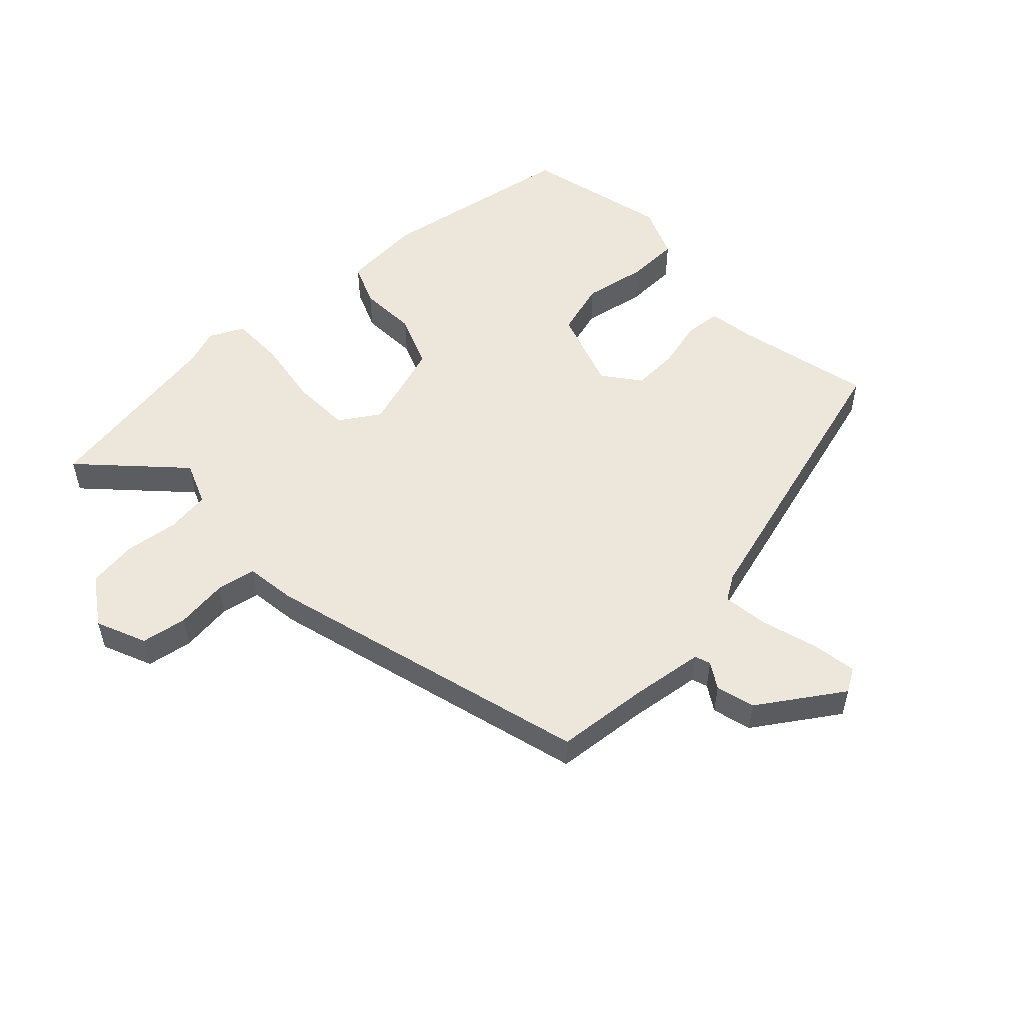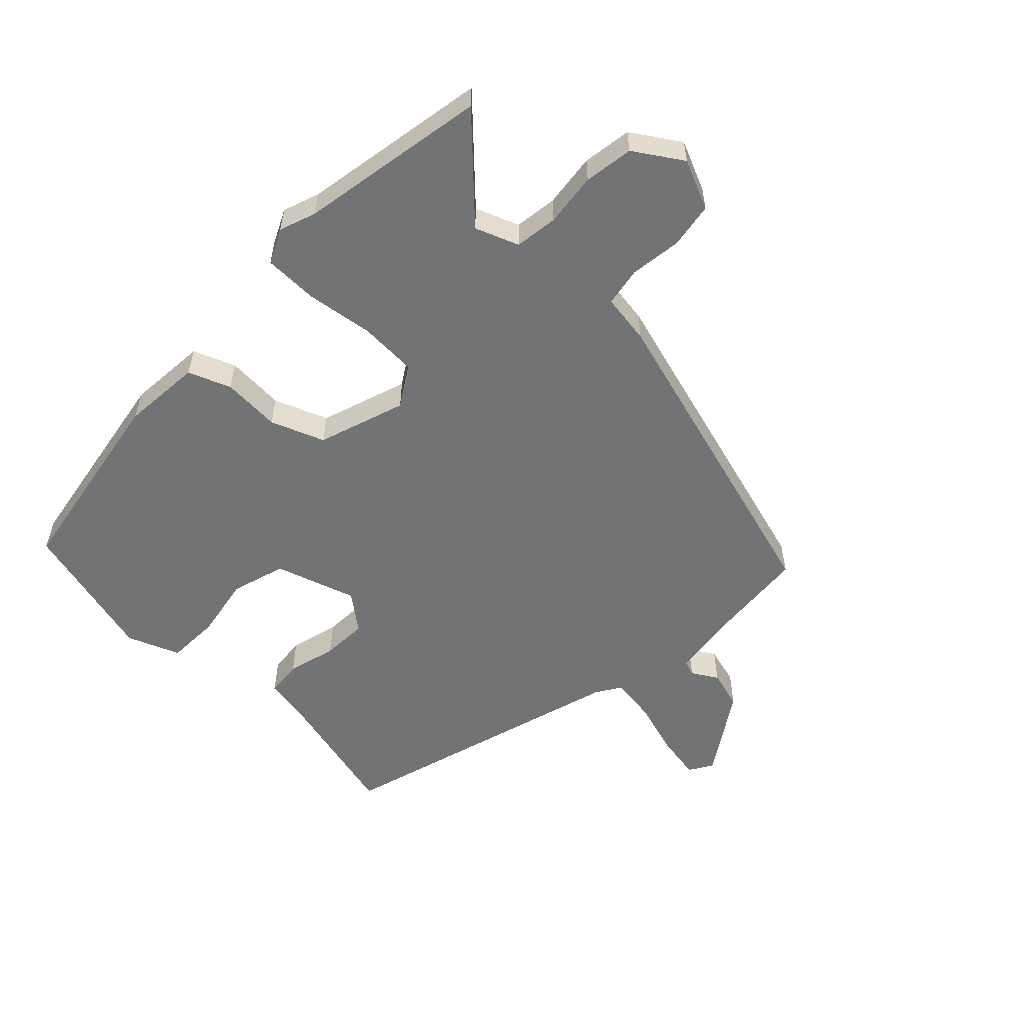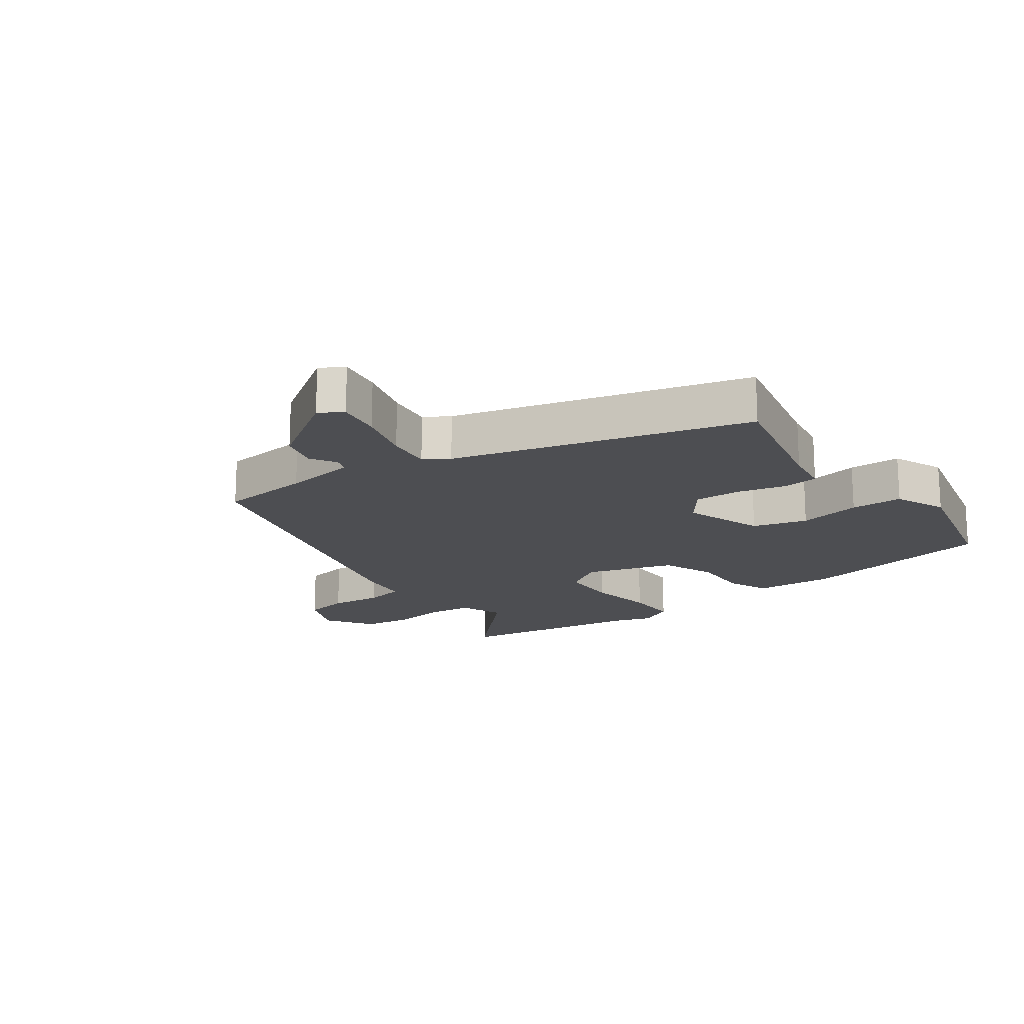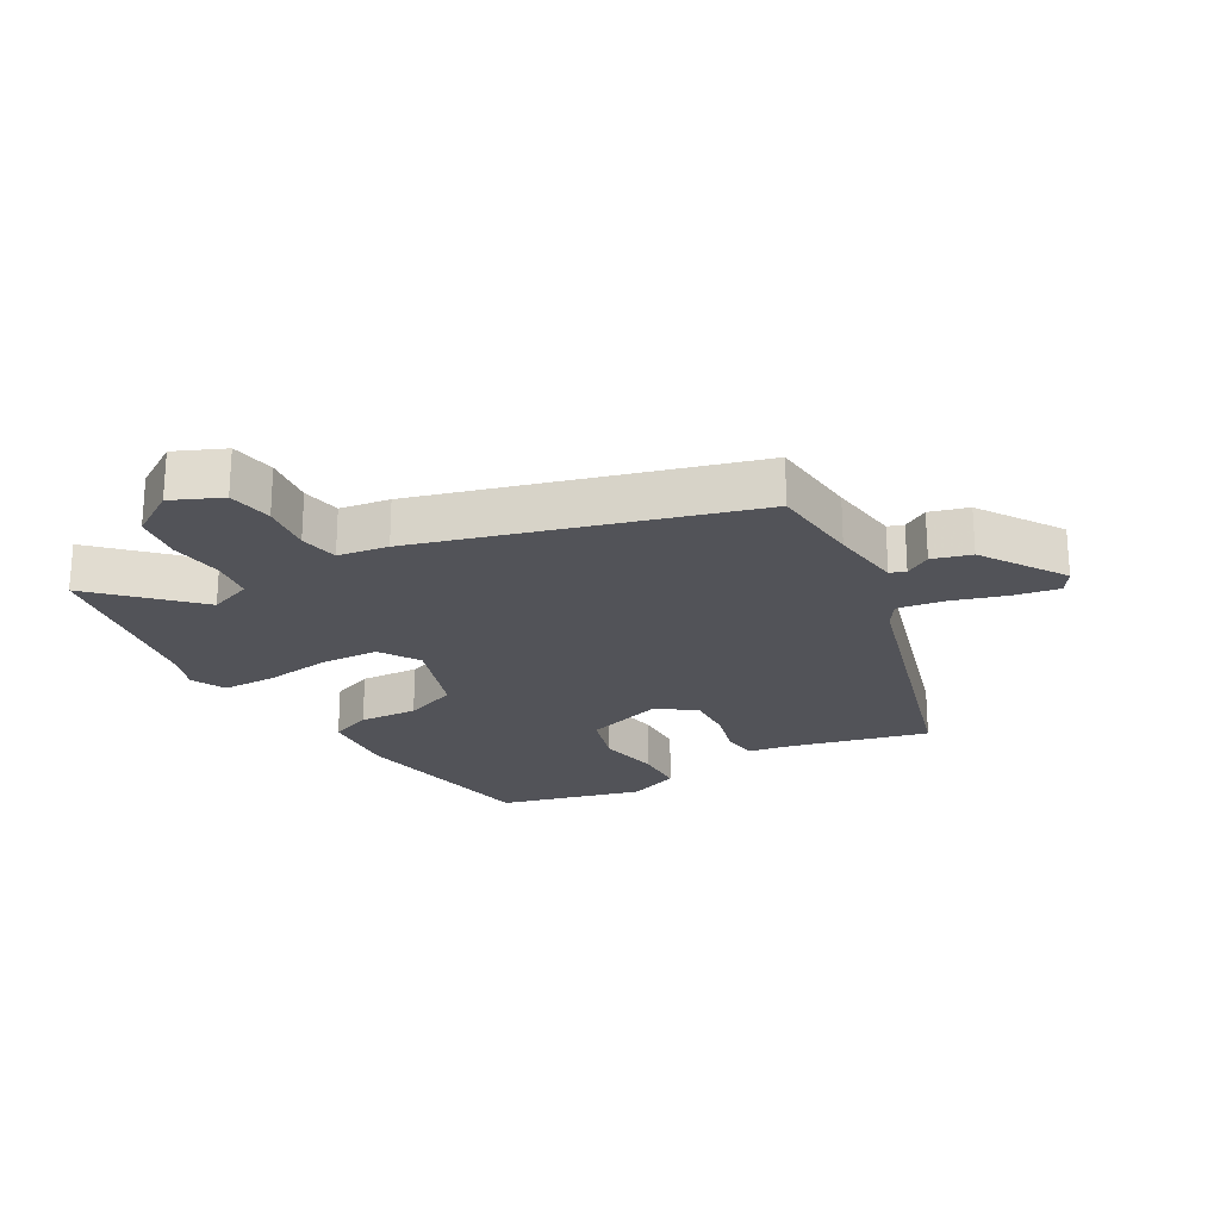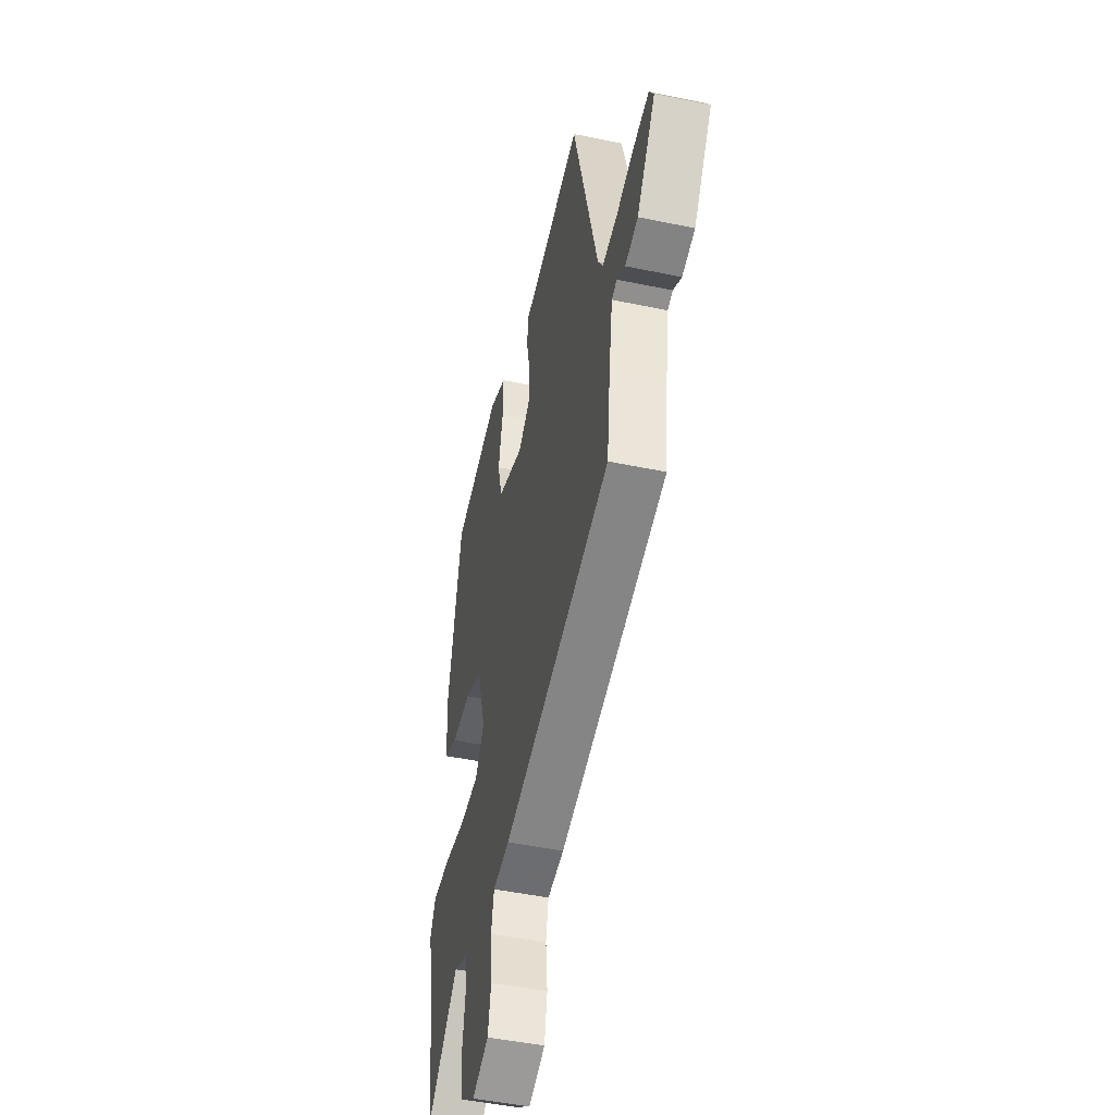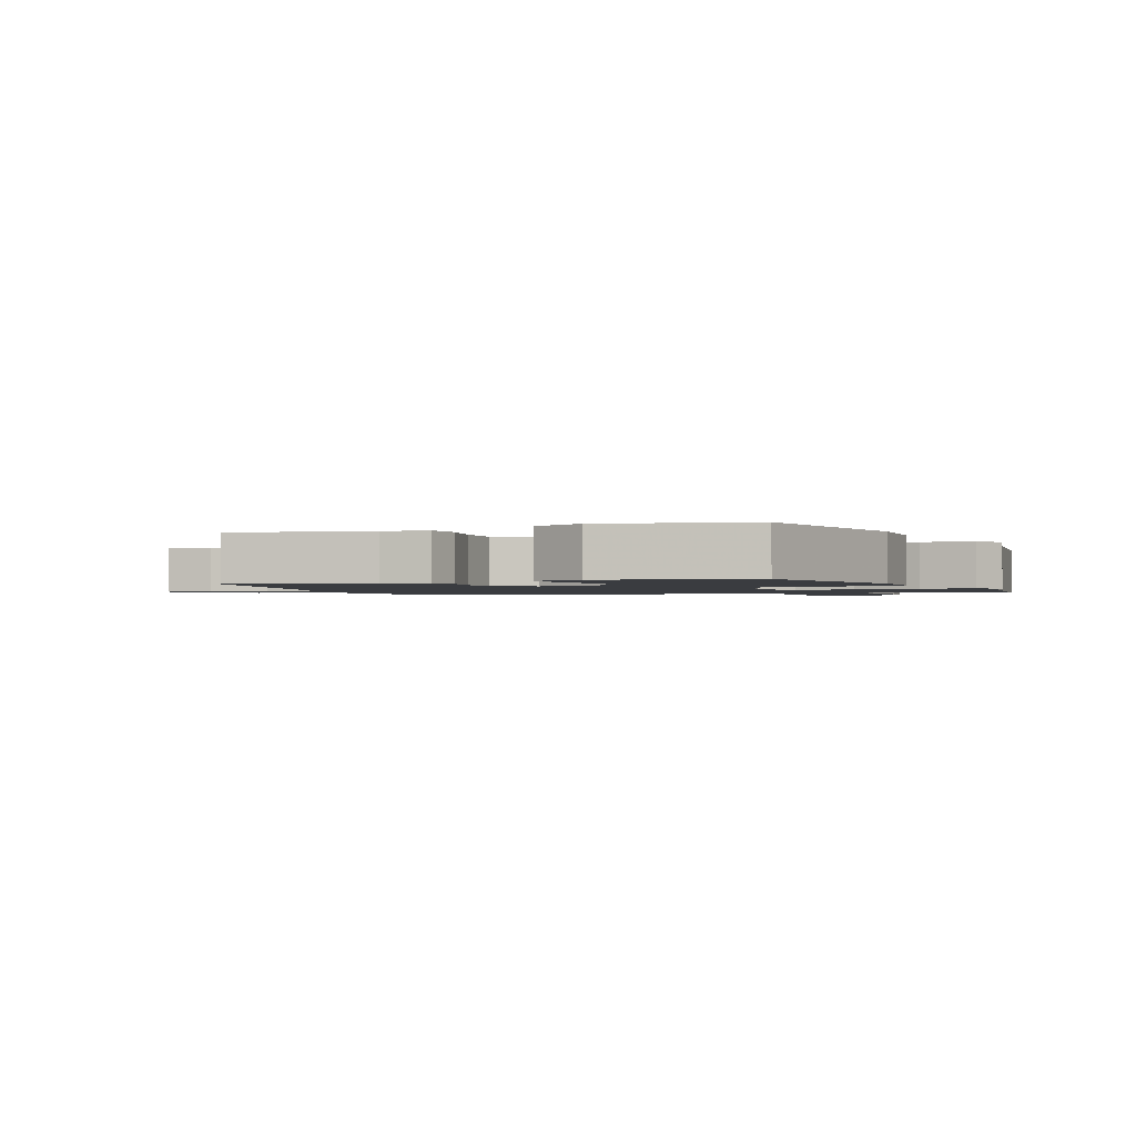
<metadata>
{"format":"obj","ext":"obj","renderer":"f3d","projection":"perspective","resolution":1024,"background":"white","views":[{"elev":53.3,"azim":-134.7,"up":"+Y"},{"elev":-55.8,"azim":134.1,"up":"+Y"},{"elev":-17.2,"azim":-54.8,"up":"+Y"},{"elev":-22.7,"azim":-152.2,"up":"+Y"},{"elev":-47.7,"azim":-103.2,"up":"+Z"},{"elev":-1.6,"azim":22.7,"up":"+Y"}]}
</metadata>
<code>
v -0.51 0.07 -0.396
v -0.527 0.07 -0.249
v -0.545 0.07 -0.134
v -0.57 0.07 -0.126
v -0.61 0.07 -0.152
v -0.672 0.07 -0.137
v -0.762 0.07 -0.008
v -0.74 0.07 0.03
v -0.668 0.07 0.02
v -0.579 0.07 -0.004
v -0.506 0.07 -0.012
v -0.482 0.07 0.028
v -0.36 0.07 0.498
v -0.142 0.07 0.452
v -0.069 0.07 0.442
v -0.062 0.07 0.385
v -0.08 0.07 0.306
v -0.081 0.07 0.233
v -0.022 0.07 0.19
v 0.105 0.07 0.236
v 0.128 0.07 0.323
v 0.107 0.07 0.423
v 0.107 0.07 0.506
v 0.189 0.07 0.542
v 0.419 0.07 0.491
v 0.482 0.07 0.178
v 0.476 0.07 0.051
v 0.41 0.07 0.022
v 0.317 0.07 0.024
v 0.233 0.07 -0.012
v 0.191 0.07 -0.153
v 0.233 0.07 -0.215
v 0.325 0.07 -0.216
v 0.432 0.07 -0.197
v 0.518 0.07 -0.195
v 0.546 0.07 -0.249
v 0.527 0.07 -0.308
v 0.485 0.07 -0.609
v 0.335 0.07 -0.47
v 0.267 0.07 -0.499
v 0.26 0.07 -0.568
v 0.273 0.07 -0.653
v 0.264 0.07 -0.732
v 0.19 0.07 -0.784
v 0.11 0.07 -0.752
v 0.096 0.07 -0.68
v 0.104 0.07 -0.597
v 0.091 0.07 -0.535
v 0.011 0.07 -0.526
v -0.51 0 -0.396
v -0.527 0 -0.249
v -0.545 0 -0.134
v -0.57 0 -0.126
v -0.61 0 -0.152
v -0.672 0 -0.137
v -0.762 0 -0.008
v -0.74 0 0.03
v -0.668 0 0.02
v -0.579 0 -0.004
v -0.506 0 -0.012
v -0.482 0 0.028
v -0.36 0 0.498
v -0.142 0 0.452
v -0.069 0 0.442
v -0.062 0 0.385
v -0.08 0 0.306
v -0.081 0 0.233
v -0.022 0 0.19
v 0.105 0 0.236
v 0.128 0 0.323
v 0.107 0 0.423
v 0.107 0 0.506
v 0.189 0 0.542
v 0.419 0 0.491
v 0.482 0 0.178
v 0.476 0 0.051
v 0.41 0 0.022
v 0.317 0 0.024
v 0.233 0 -0.012
v 0.191 0 -0.153
v 0.233 0 -0.215
v 0.325 0 -0.216
v 0.432 0 -0.197
v 0.518 0 -0.195
v 0.546 0 -0.249
v 0.527 0 -0.308
v 0.485 0 -0.609
v 0.335 0 -0.47
v 0.267 0 -0.499
v 0.26 0 -0.568
v 0.273 0 -0.653
v 0.264 0 -0.732
v 0.19 0 -0.784
v 0.11 0 -0.752
v 0.096 0 -0.68
v 0.104 0 -0.597
v 0.091 0 -0.535
v 0.011 0 -0.526
f 48 49 1 2
f 44 45 46 47
f 44 47 48
f 41 42 43 44
f 40 41 44 48
f 39 40 48 2
f 37 38 39
f 33 34 35 36
f 32 33 36 37
f 26 27 28 29
f 26 29 30
f 25 26 30
f 24 25 30
f 21 22 23 24
f 20 21 24 30
f 19 20 30 31
f 14 15 16 17
f 12 13 14 17
f 11 12 17 18
f 7 8 9 10
f 7 10 11
f 4 5 6 7
f 3 4 7 11
f 32 37 39 2
f 11 18 19 31
f 11 31 32
f 2 3 11 32
f 51 50 98 97
f 96 95 94 93
f 97 96 93
f 93 92 91 90
f 97 93 90 89
f 51 97 89 88
f 88 87 86
f 85 84 83 82
f 86 85 82 81
f 78 77 76 75
f 79 78 75
f 79 75 74
f 79 74 73
f 73 72 71 70
f 79 73 70 69
f 80 79 69 68
f 66 65 64 63
f 66 63 62 61
f 67 66 61 60
f 59 58 57 56
f 60 59 56
f 56 55 54 53
f 60 56 53 52
f 51 88 86 81
f 80 68 67 60
f 81 80 60
f 81 60 52 51
f 1 50 51 2
f 2 51 52 3
f 3 52 53 4
f 4 53 54 5
f 5 54 55 6
f 6 55 56 7
f 7 56 57 8
f 8 57 58 9
f 9 58 59 10
f 10 59 60 11
f 11 60 61 12
f 12 61 62 13
f 13 62 63 14
f 14 63 64 15
f 15 64 65 16
f 16 65 66 17
f 17 66 67 18
f 18 67 68 19
f 19 68 69 20
f 20 69 70 21
f 21 70 71 22
f 22 71 72 23
f 23 72 73 24
f 24 73 74 25
f 25 74 75 26
f 26 75 76 27
f 27 76 77 28
f 28 77 78 29
f 29 78 79 30
f 30 79 80 31
f 31 80 81 32
f 32 81 82 33
f 33 82 83 34
f 34 83 84 35
f 35 84 85 36
f 36 85 86 37
f 37 86 87 38
f 38 87 88 39
f 39 88 89 40
f 40 89 90 41
f 41 90 91 42
f 42 91 92 43
f 43 92 93 44
f 44 93 94 45
f 45 94 95 46
f 46 95 96 47
f 47 96 97 48
f 48 97 98 49
f 49 98 50 1

</code>
